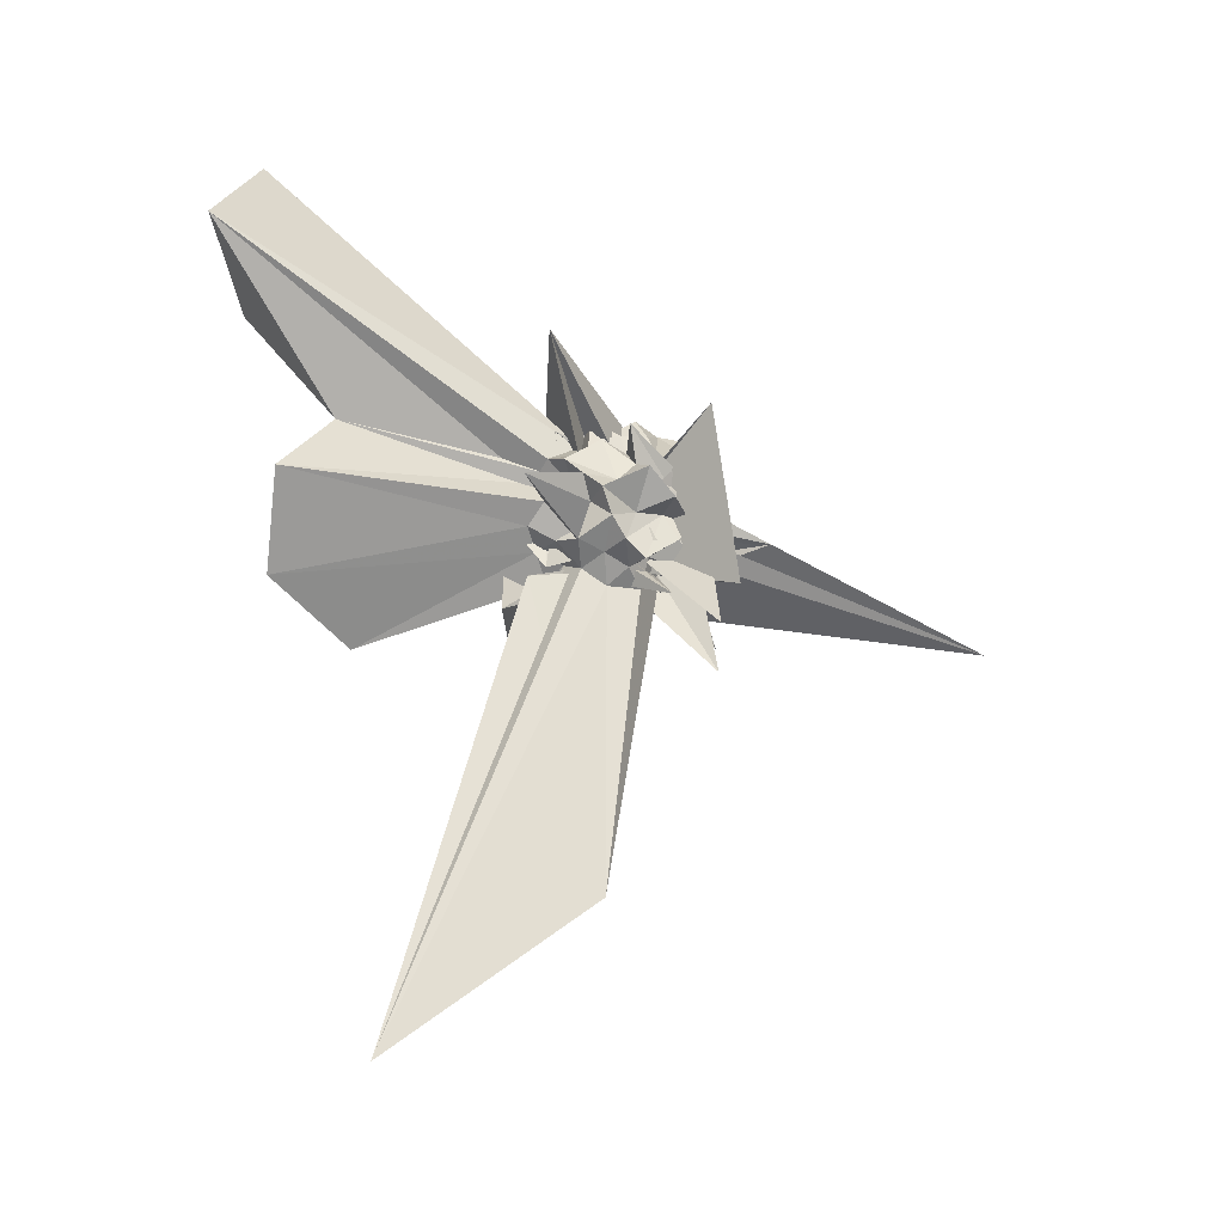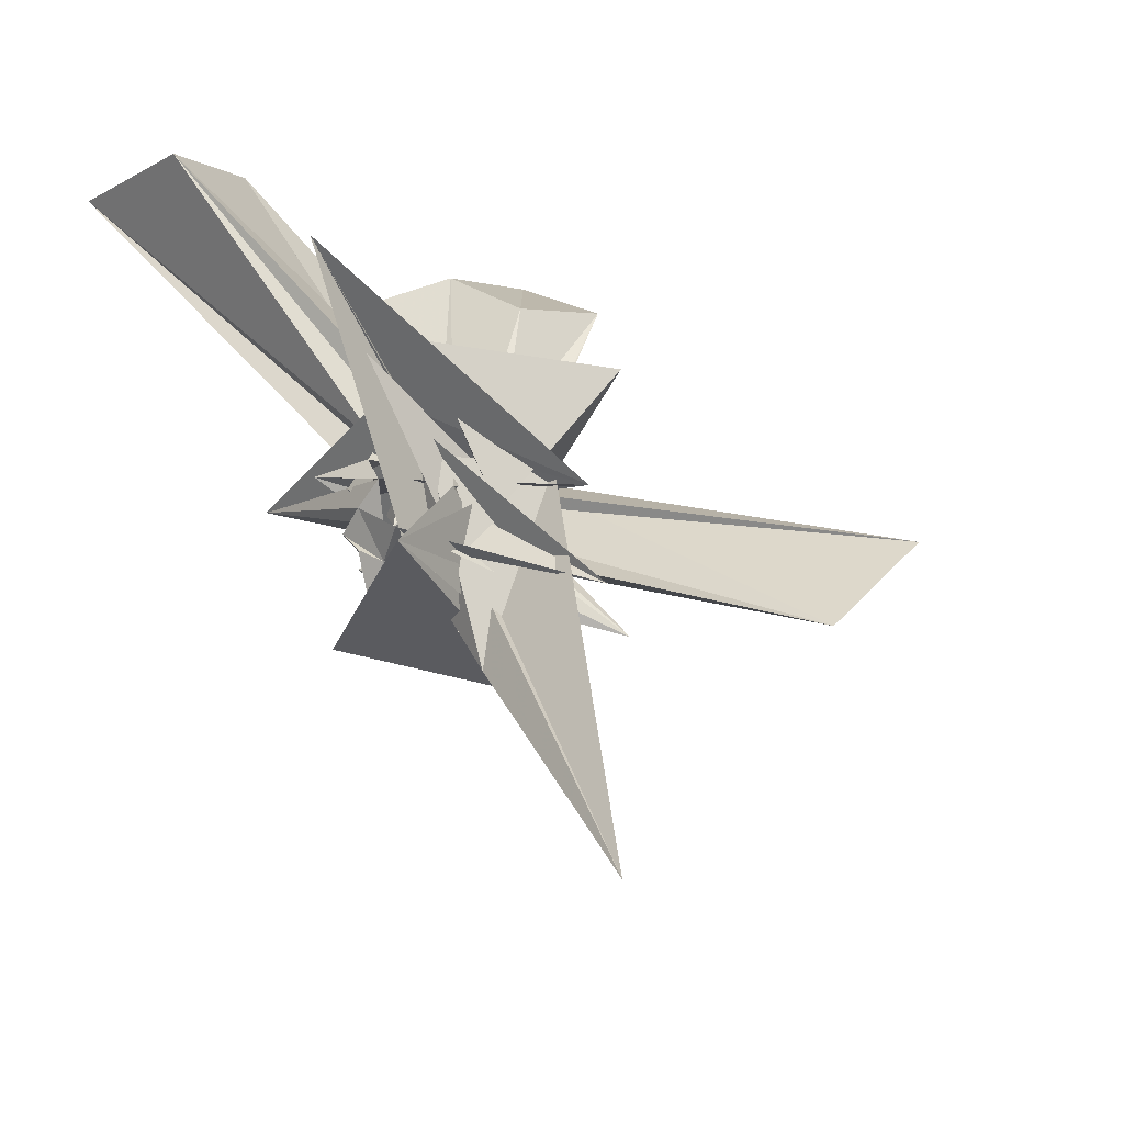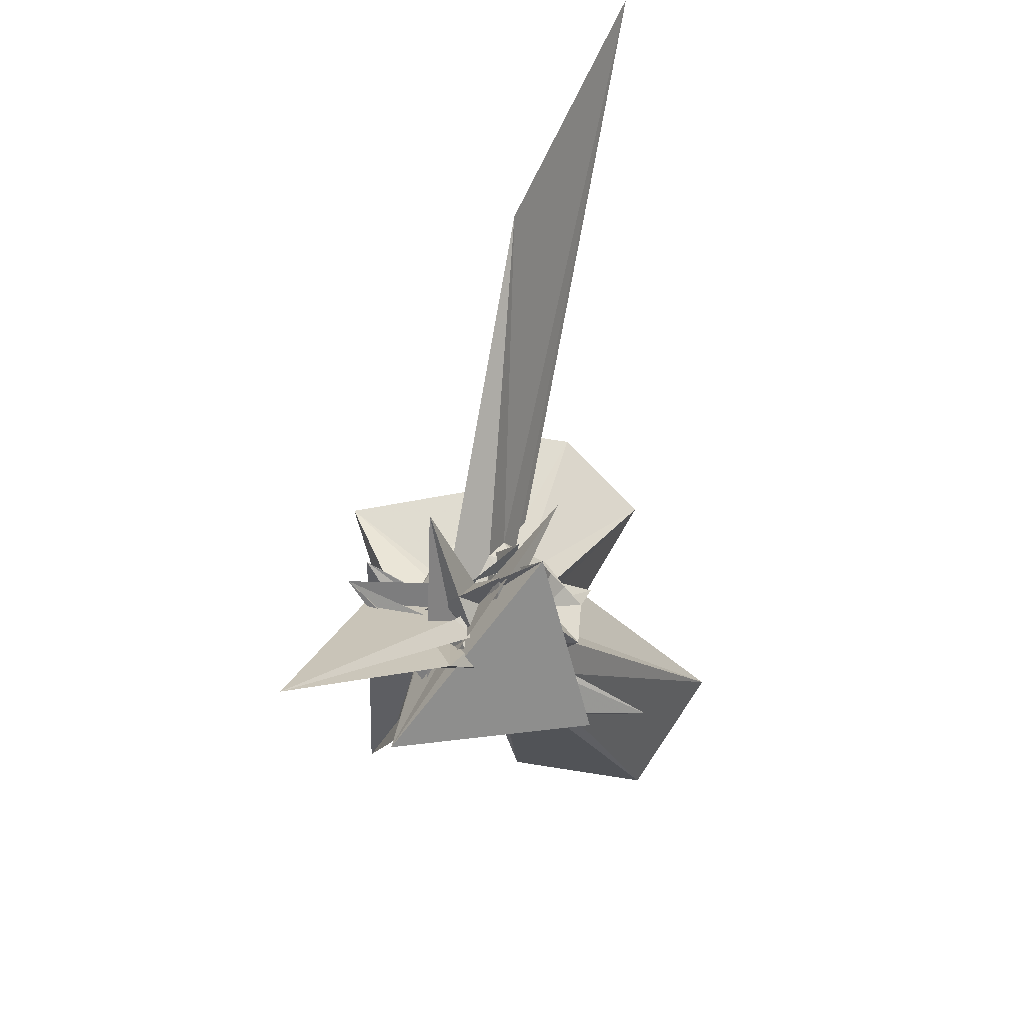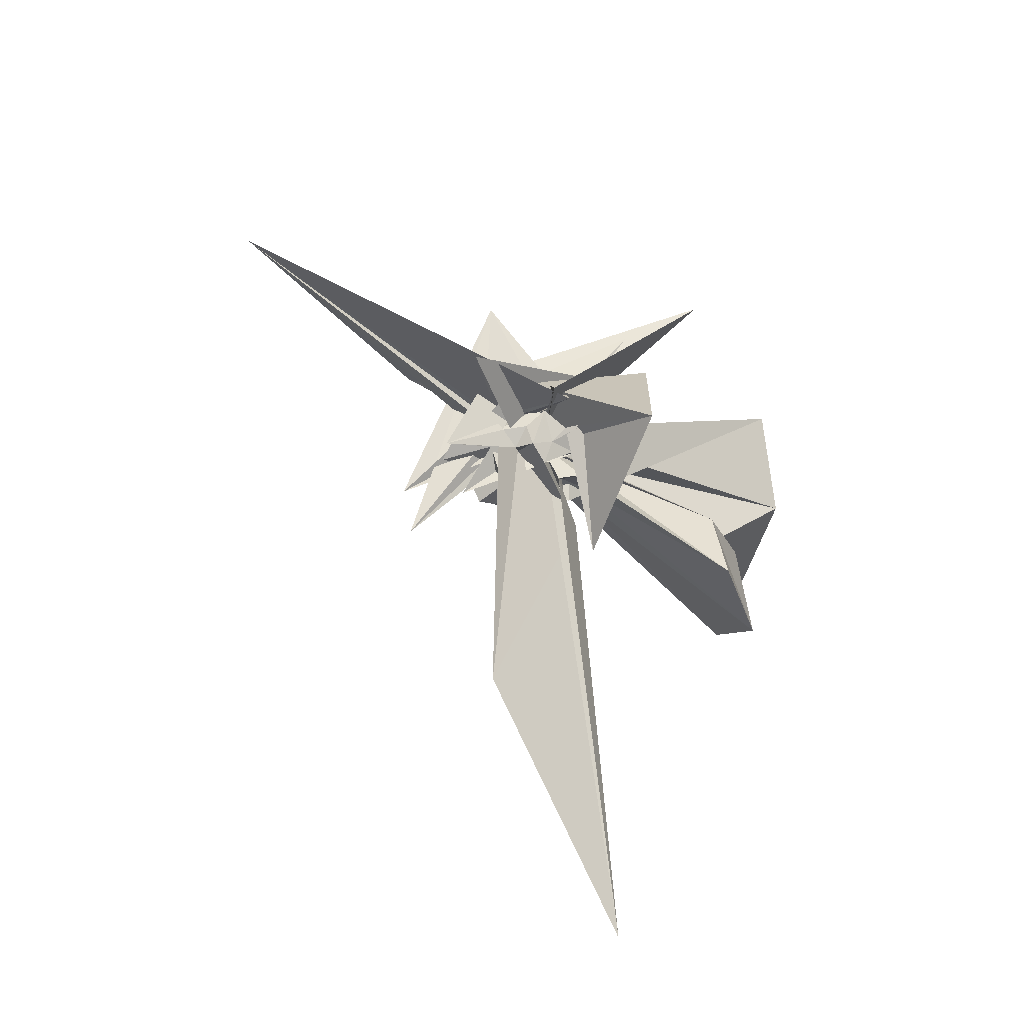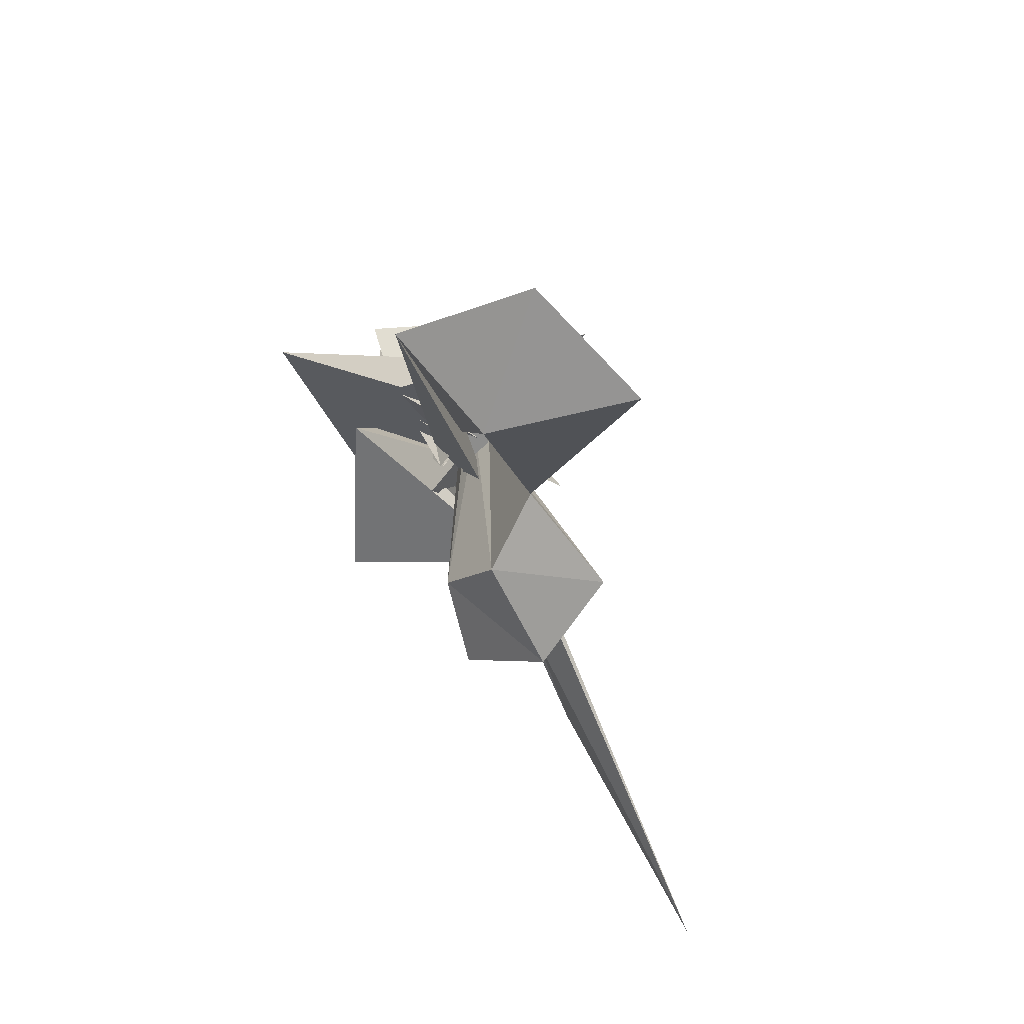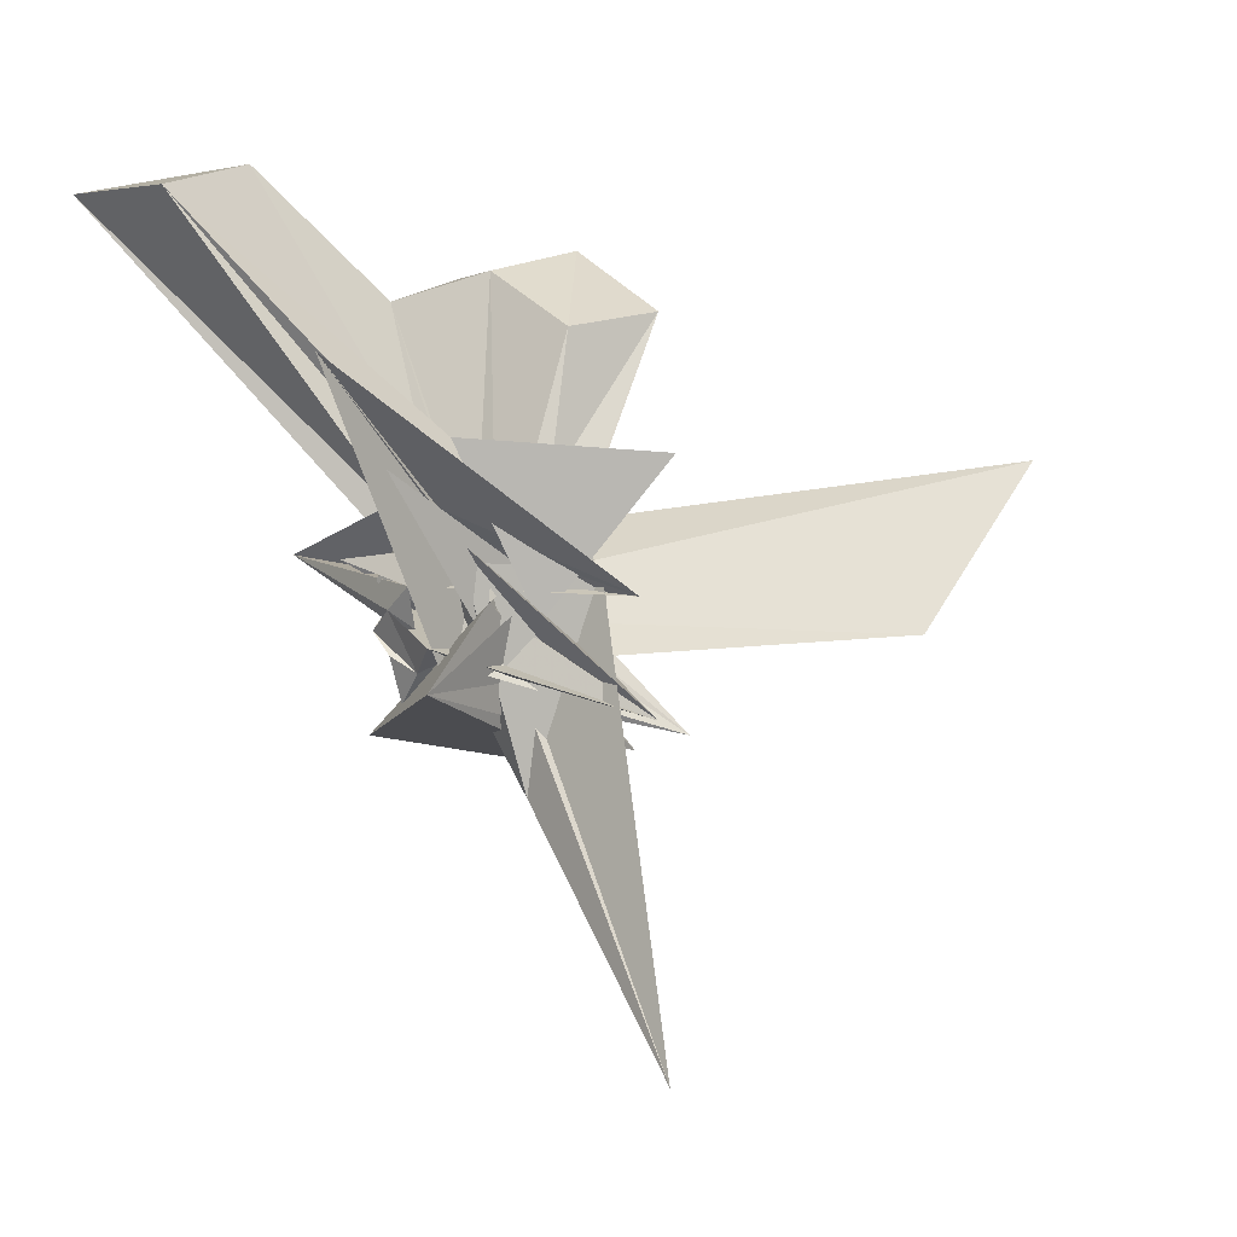
<metadata>
{"format":"obj","ext":"obj","renderer":"f3d","projection":"perspective","resolution":1024,"background":"white","views":[{"elev":-15.9,"azim":92.2,"up":"+Y"},{"elev":-26.9,"azim":-105.2,"up":"+Z"},{"elev":-74.2,"azim":12.9,"up":"+Z"},{"elev":-67.0,"azim":-109.5,"up":"+Y"},{"elev":31.5,"azim":4.7,"up":"+Y"},{"elev":-7.6,"azim":-102.7,"up":"+Z"}]}
</metadata>
<code>
v 0.05616 -0.007182 -0.0003123
v -0.01913 0.003019 -0.2992
v 0.3325 0.03251 0.2264
v 0.1568 0.05576 0.1052
v 0.184 0.1233 0.173
v 0.09874 0.1861 0.08483
v 0.0721 0.1391 0.1439
v 0.005745 0.2055 0.172
v 0.1293 -0.1756 0.1793
v 0.1985 -0.1214 -0.1312
v -0.07485 0.08989 -0.04266
v -0.1203 0.03707 0.08117
v -0.01904 -0.0788 0.08298
v -0.3011 -0.3428 0.3012
v 0.2175 -0.3194 0.2923
v -0.1373 -0.1375 0.1455
v -0.04078 -0.1792 0.1309
v -0.01283 -0.127 0.02896
v 0.04327 -0.2323 0.1093
v 0.07215 -0.1545 0.1338
v 0.1616 -0.1098 0.1491
v 0.07965 -0.1677 0.02435
v 0.2752 0.04969 0.06843
v 0.2483 0.1011 0.1217
v 0.2058 0.128 0.06128
v 0.1286 0.2574 0.0535
v 0.02313 0.2758 0.04416
v -0.04582 0.2397 0.09723
v 0.08031 0.3517 0.09695
v 0.07891 0.08323 0.04648
v 0.04075 -0.1011 -0.08887
v -0.1959 0.05524 -0.03077
v 0.2654 0.2538 -0.2856
v -0.07995 -0.1094 0.1047
v -0.1089 -0.1697 0.0802
v -0.06203 -0.2056 0.05027
v -0.001396 -0.2547 0.044
v 0.1908 -0.2183 0.2252
v 0.8064 -1.6 0.5402
v 0.1551 -0.1881 0.07956
v 0.2293 -0.124 0.08357
v 0.231 -0.019 0.05069
v 0.244 0.03859 -0.02503
v 0.177 0.1819 0.0218
v 0.132 0.2077 -0.02721
v 0.06898 0.231 0.006756
v -0.06188 0.1986 -0.07726
v -0.1038 0.2225 0.01349
v -0.2611 -0.2692 -0.01589
v -0.4583 0.4764 0.4553
v 0.3189 -0.3937 -0.3047
v -0.2952 0.2079 -0.249
v 0.2467 -0.2632 -0.359
v -0.0461 -0.007319 -0.03464
v -0.1375 -0.1539 -0.003662
v -0.04747 -0.2412 -0.01283
v 0.02611 -0.1542 -0.03847
v 0.3687 -1.139 0.002129
v 0.131 -0.232 0.009267
v 0.1909 -0.1526 0.0132
v 0.2716 -0.07085 -0.01071
v 0.3041 0.002018 0.01434
v 0.2137 0.09409 -0.0747
v 0.1656 0.1403 -0.04681
v 0.0926 0.2167 -0.1038
v 0.05538 0.2777 -0.0679
v -0.02583 0.2562 -0.03103
v 0.4105 0.4204 0.1551
v -0.1744 0.2332 0.2066
v -0.05741 0.1076 -0.2509
v -0.1159 0.04712 -0.1102
v -0.1062 -0.0877 0.02662
v -0.14 -0.1266 -0.1294
v -0.1735 -0.03227 0.05415
v -0.0744 -0.1779 -0.04409
v -0.005132 -0.215 -0.05736
v -0.1766 0.1269 -0.1714
v 0.08827 -0.2308 -0.08334
v 0.1519 -0.1848 -0.05256
v 0.2432 -0.1291 -0.0479
v 0.2099 -0.04534 -0.07456
v 0.2781 0.06765 -0.1146
v 0.252 0.2008 -0.05983
v 0.1272 0.1488 -0.1301
v 0.008819 0.2458 -0.1295
v -0.02932 0.1877 -0.1729
v -0.1335 0.1826 -0.1285
v -0.2883 -0.3066 -0.2931
v 0.1945 -0.0511 0.1128
v 0.03586 -0.0688 0.03937
v -0.3227 0.3047 0.235
v -0.01258 -0.04473 -0.08195
v -0.06728 -0.1049 -0.08398
v -0.0008076 -0.2187 -0.1704
v -0.04493 -0.1981 -0.1142
v -0.02765 -0.4402 -0.2982
v 0.03366 -0.1737 -0.1291
v 0.1142 -0.1443 -0.1061
v 0.2294 -0.1826 -0.1023
v 0.1485 -0.03393 -0.1459
v 0.2366 -0.009287 -0.1839
v 0.1177 0.0171 -0.1896
v 0.1771 0.0003679 0.1815
v 0.1276 0.06912 0.2189
v 0.597 0.7004 1.07
v 0.3136 0.9606 0.9774
v -0.05991 0.7789 0.9095
v -0.06064 -0.00612 0.1111
v -0.02962 -0.04856 0.01647
v -0.03708 -0.05434 0.1679
v -0.18 -0.06195 -0.07178
v -0.2759 0.1573 0.3198
v -0.06278 -0.1316 0.1934
v 0.01397 -0.1467 0.09035
v 0.02199 -0.1956 0.183
v 0.08865 -0.1205 0.2097
v 0.1491 -0.06218 0.229
v 0.5067 0.004067 0.8771
v 0.2889 0.211 0.7543
v 0.1849 0.5609 1.04
v 0.0006493 0.0131 0.05778
v 0.02376 0.1567 -0.04342
v 0.04222 0.05369 0.1626
v 0.1832 -0.2715 -0.1747
v 0.02979 -0.03123 0.1261
v 0.1029 -0.4007 0.7193
v 0.3403 -0.2529 0.9183
v 0.1829 -0.01054 0.8161
v 0.09496 0.04285 -0.05749
v 0.02965 0.1214 0.2251
v 0.003661 -0.08469 -0.02166
v 0.03618 -0.1687 0.6562
v 0.1577 0.09893 -0.1807
v 0.1211 0.133 -0.2449
v 0.04765 0.21 -0.2345
v -0.06984 0.121 -0.1413
v -0.05445 0.1391 0.04731
v 0.1367 0.2225 0.1557
v -0.1764 0.1125 0.05977
v -0.2166 -0.1934 0.0514
v -0.03601 -0.07978 -0.1421
v -0.06206 -0.1495 -0.1683
v -0.007951 -0.1822 -0.2482
v 0.1157 -0.2172 -0.2702
v 0.1545 -0.1085 -0.191
v 0.1257 -0.05568 -0.2269
v 0.1896 0.04572 -0.1354
v 0.08026 0.07489 -0.21
v 0.02278 0.08175 -0.268
v 0.001224 0.07277 -0.09834
v -0.005625 -0.01447 -0.1838
v -0.05743 -0.05833 -0.4507
v -0.4085 -0.3 -1.083
v 0.006342 -0.05827 -0.2449
v 0.04044 -0.1324 -0.201
v 0.07576 -0.09961 -0.2596
v 0.1002 -0.005064 -0.2805
v 0.04213 0.03818 -0.17
v -0.03125 0.04785 -0.2144
v -0.06747 -0.04241 -0.2109
v -0.03617 -0.113 -0.2257
v 0.0377 -0.05428 -0.1553
f 3 23 4
f 4 23 24
f 4 24 5
f 5 24 25
f 5 25 6
f 6 25 26
f 6 26 7
f 7 26 27
f 7 27 8
f 8 27 28
f 8 28 9
f 9 28 29
f 9 29 10
f 10 29 30
f 10 30 11
f 11 30 31
f 11 31 12
f 12 31 32
f 12 32 13
f 13 32 33
f 13 33 14
f 14 33 34
f 14 34 15
f 15 34 35
f 15 35 16
f 16 35 36
f 16 36 17
f 17 36 37
f 17 37 18
f 18 37 38
f 18 38 19
f 19 38 39
f 19 39 20
f 20 39 40
f 20 40 21
f 21 40 41
f 21 41 22
f 22 41 42
f 22 42 3
f 3 42 23
f 23 43 24
f 24 43 44
f 24 44 25
f 25 44 45
f 25 45 26
f 26 45 46
f 26 46 27
f 27 46 47
f 27 47 28
f 28 47 48
f 28 48 29
f 29 48 49
f 29 49 30
f 30 49 50
f 30 50 31
f 31 50 51
f 31 51 32
f 32 51 52
f 32 52 33
f 33 52 53
f 33 53 34
f 34 53 54
f 34 54 35
f 35 54 55
f 35 55 36
f 36 55 56
f 36 56 37
f 37 56 57
f 37 57 38
f 38 57 58
f 38 58 39
f 39 58 59
f 39 59 40
f 40 59 60
f 40 60 41
f 41 60 61
f 41 61 42
f 42 61 62
f 42 62 23
f 23 62 43
f 43 63 44
f 44 63 64
f 44 64 45
f 45 64 65
f 45 65 46
f 46 65 66
f 46 66 47
f 47 66 67
f 47 67 48
f 48 67 68
f 48 68 49
f 49 68 69
f 49 69 50
f 50 69 70
f 50 70 51
f 51 70 71
f 51 71 52
f 52 71 72
f 52 72 53
f 53 72 73
f 53 73 54
f 54 73 74
f 54 74 55
f 55 74 75
f 55 75 56
f 56 75 76
f 56 76 57
f 57 76 77
f 57 77 58
f 58 77 78
f 58 78 59
f 59 78 79
f 59 79 60
f 60 79 80
f 60 80 61
f 61 80 81
f 61 81 62
f 62 81 82
f 62 82 43
f 43 82 63
f 63 83 64
f 64 83 84
f 64 84 65
f 65 84 85
f 65 85 66
f 66 85 86
f 66 86 67
f 67 86 87
f 67 87 68
f 68 87 88
f 68 88 69
f 69 88 89
f 69 89 70
f 70 89 90
f 70 90 71
f 71 90 91
f 71 91 72
f 72 91 92
f 72 92 73
f 73 92 93
f 73 93 74
f 74 93 94
f 74 94 75
f 75 94 95
f 75 95 76
f 76 95 96
f 76 96 77
f 77 96 97
f 77 97 78
f 78 97 98
f 78 98 79
f 79 98 99
f 79 99 80
f 80 99 100
f 80 100 81
f 81 100 101
f 81 101 82
f 82 101 102
f 82 102 63
f 63 102 83
f 103 104 118
f 104 119 118
f 104 105 119
f 105 120 119
f 105 106 120
f 106 107 120
f 107 121 120
f 107 108 121
f 108 122 121
f 108 109 122
f 109 110 122
f 110 123 122
f 110 111 123
f 111 124 123
f 111 112 124
f 112 113 124
f 113 125 124
f 113 114 125
f 114 126 125
f 114 115 126
f 115 116 126
f 116 127 126
f 116 117 127
f 117 118 127
f 117 103 118
f 118 119 128
f 119 129 128
f 119 120 129
f 120 121 129
f 121 130 129
f 121 122 130
f 122 123 130
f 123 131 130
f 123 124 131
f 124 125 131
f 125 132 131
f 125 126 132
f 126 127 132
f 127 128 132
f 127 118 128
f 133 148 134
f 134 148 149
f 134 149 135
f 135 149 150
f 135 150 136
f 136 150 137
f 137 150 151
f 137 151 138
f 138 151 152
f 138 152 139
f 139 152 140
f 140 152 153
f 140 153 141
f 141 153 154
f 141 154 142
f 142 154 143
f 143 154 155
f 143 155 144
f 144 155 156
f 144 156 145
f 145 156 146
f 146 156 157
f 146 157 147
f 147 157 148
f 147 148 133
f 148 158 149
f 149 158 159
f 149 159 150
f 150 159 151
f 151 159 160
f 151 160 152
f 152 160 153
f 153 160 161
f 153 161 154
f 154 161 155
f 155 161 162
f 155 162 156
f 156 162 157
f 157 162 158
f 157 158 148
f 3 4 103
f 103 4 104
f 4 5 104
f 104 5 105
f 5 6 105
f 105 6 106
f 6 7 106
f 7 8 106
f 106 8 107
f 8 9 107
f 107 9 108
f 9 10 108
f 108 10 109
f 10 11 109
f 11 12 109
f 109 12 110
f 12 13 110
f 110 13 111
f 13 14 111
f 111 14 112
f 14 15 112
f 15 16 112
f 112 16 113
f 16 17 113
f 113 17 114
f 17 18 114
f 114 18 115
f 18 19 115
f 19 20 115
f 115 20 116
f 20 21 116
f 116 21 117
f 21 22 117
f 117 22 103
f 22 3 103
f 83 133 84
f 84 133 134
f 84 134 85
f 85 134 135
f 85 135 86
f 86 135 136
f 86 136 87
f 87 136 88
f 88 136 137
f 88 137 89
f 89 137 138
f 89 138 90
f 90 138 139
f 90 139 91
f 91 139 92
f 92 139 140
f 92 140 93
f 93 140 141
f 93 141 94
f 94 141 142
f 94 142 95
f 95 142 96
f 96 142 143
f 96 143 97
f 97 143 144
f 97 144 98
f 98 144 145
f 98 145 99
f 99 145 100
f 100 145 146
f 100 146 101
f 101 146 147
f 101 147 102
f 102 147 133
f 102 133 83
f 128 129 1
f 129 130 1
f 130 131 1
f 131 132 1
f 132 128 1
f 159 158 2
f 160 159 2
f 161 160 2
f 162 161 2
f 158 162 2

</code>
